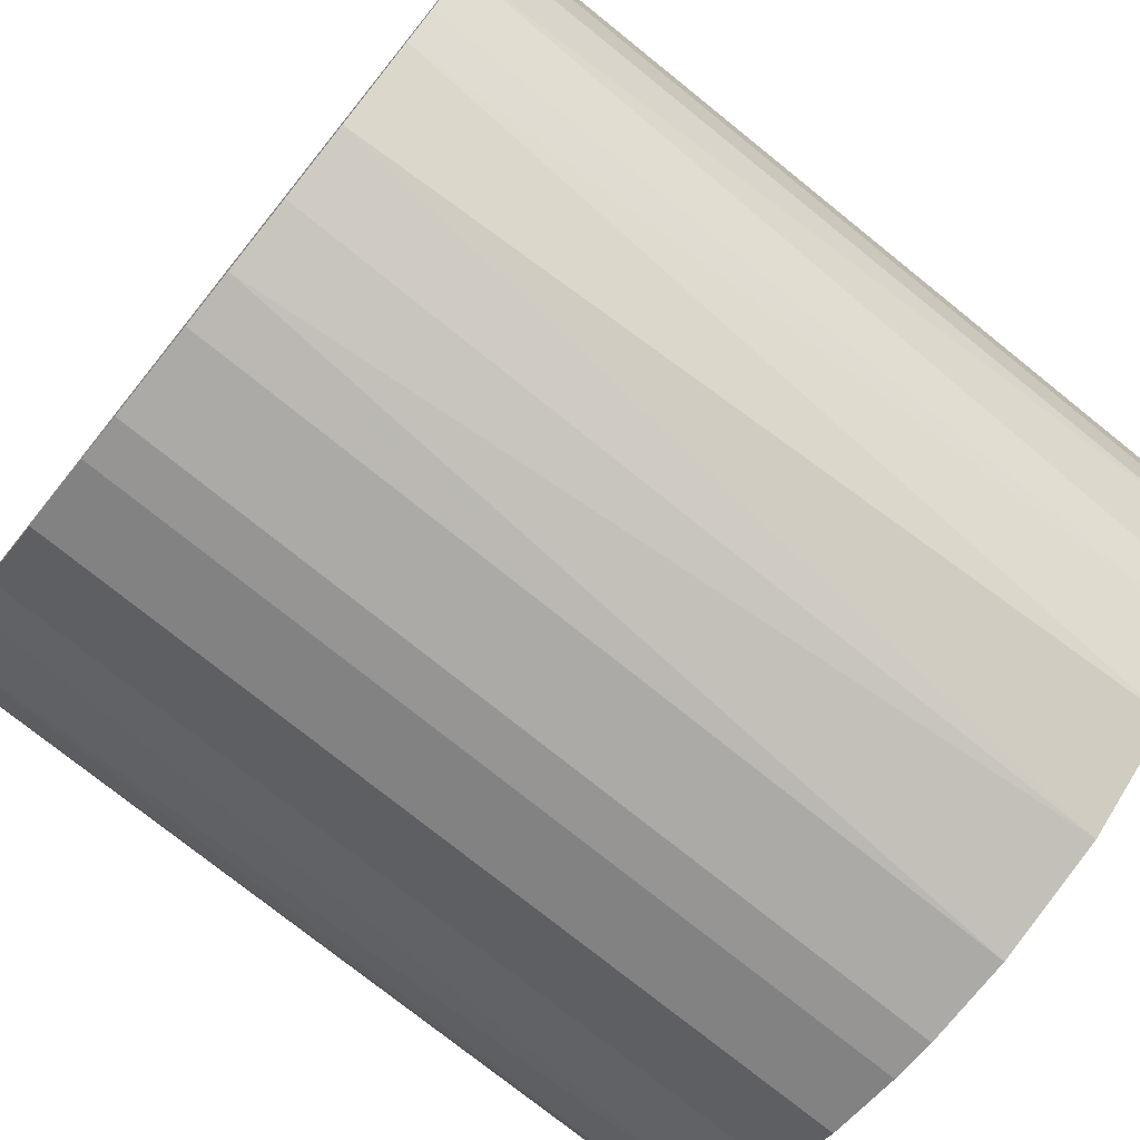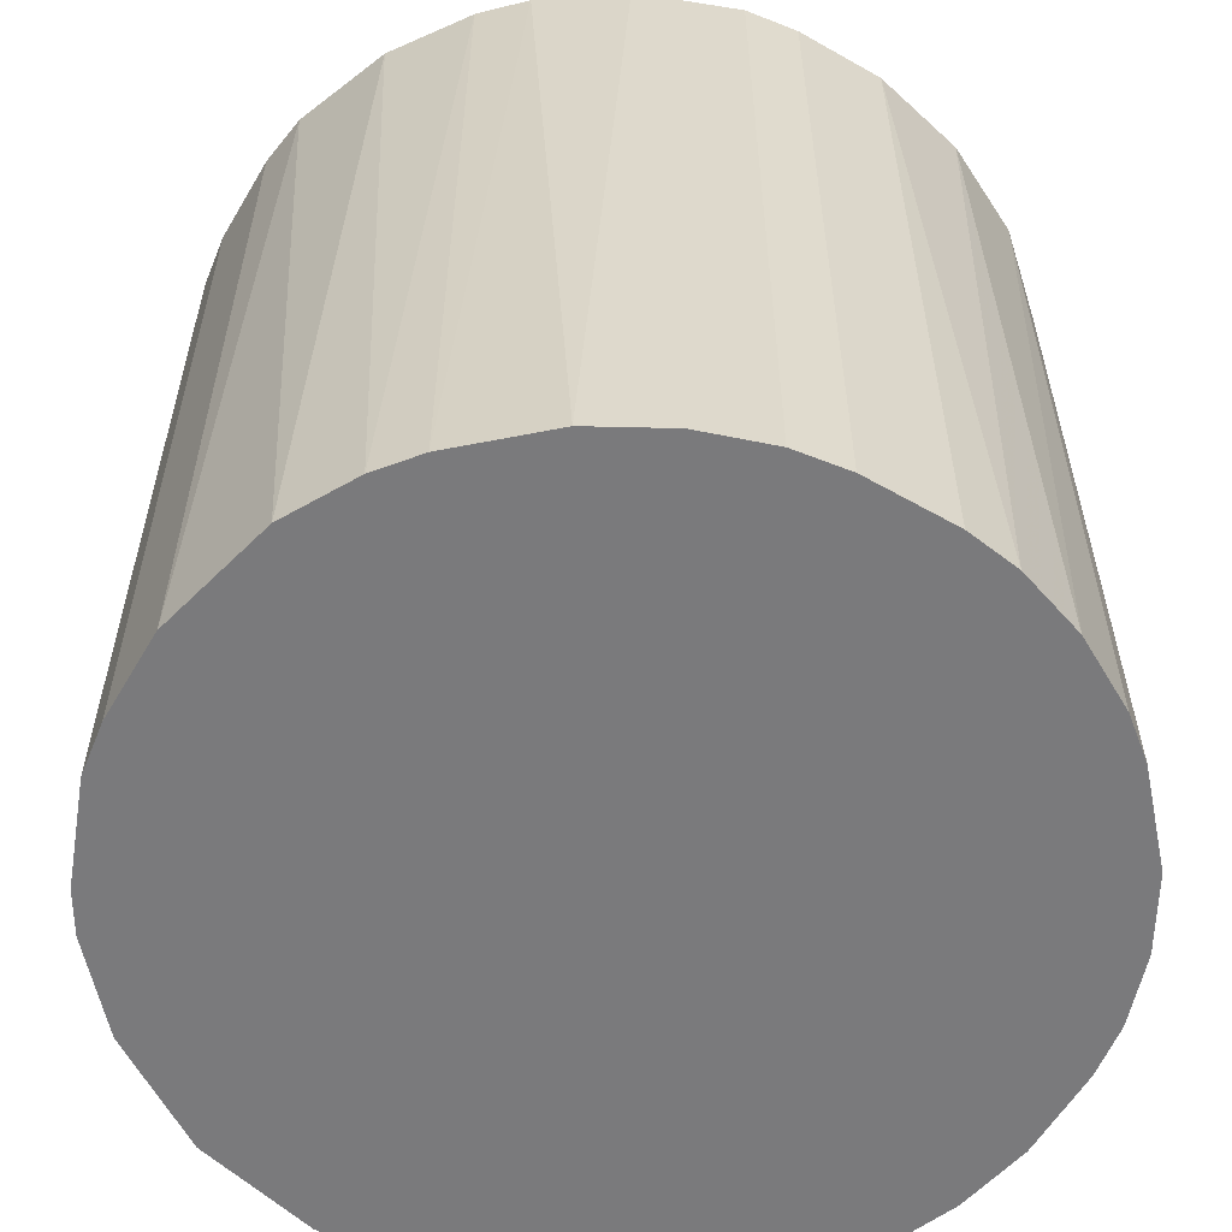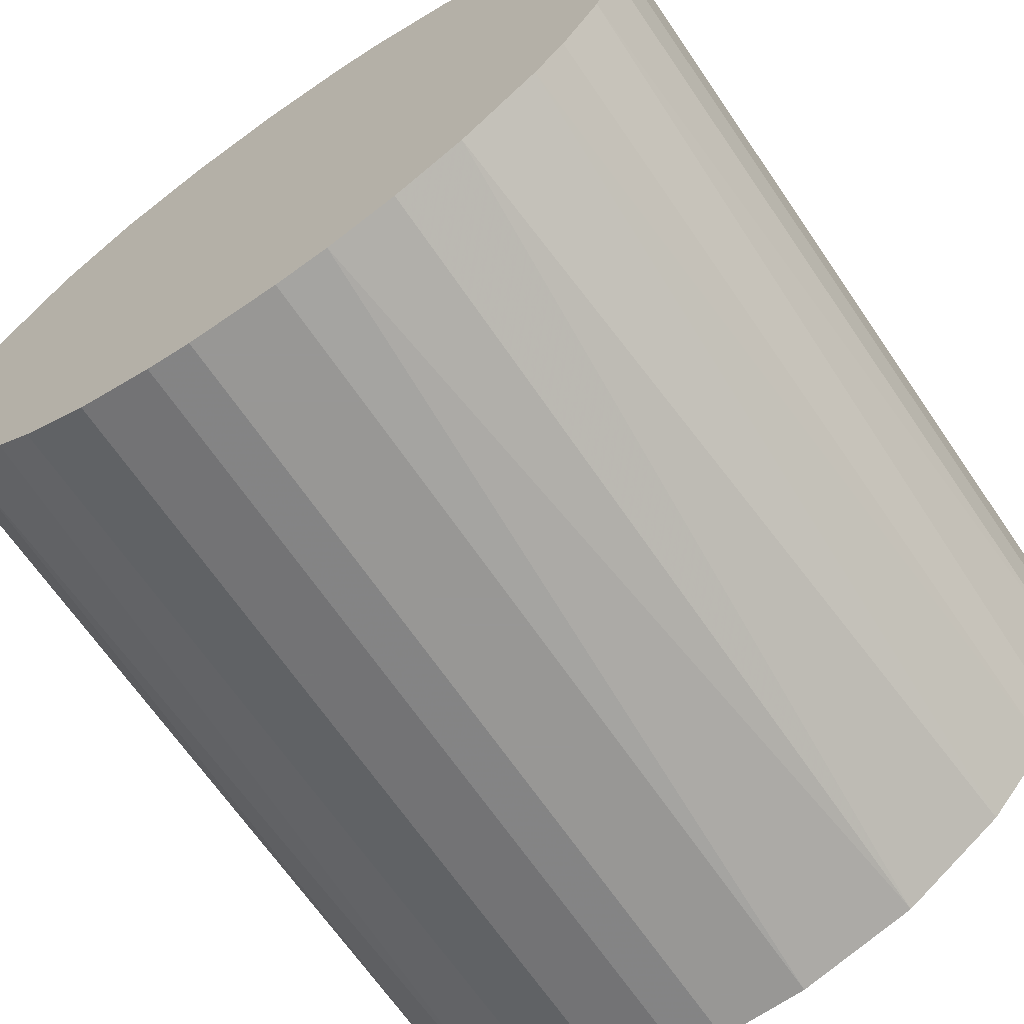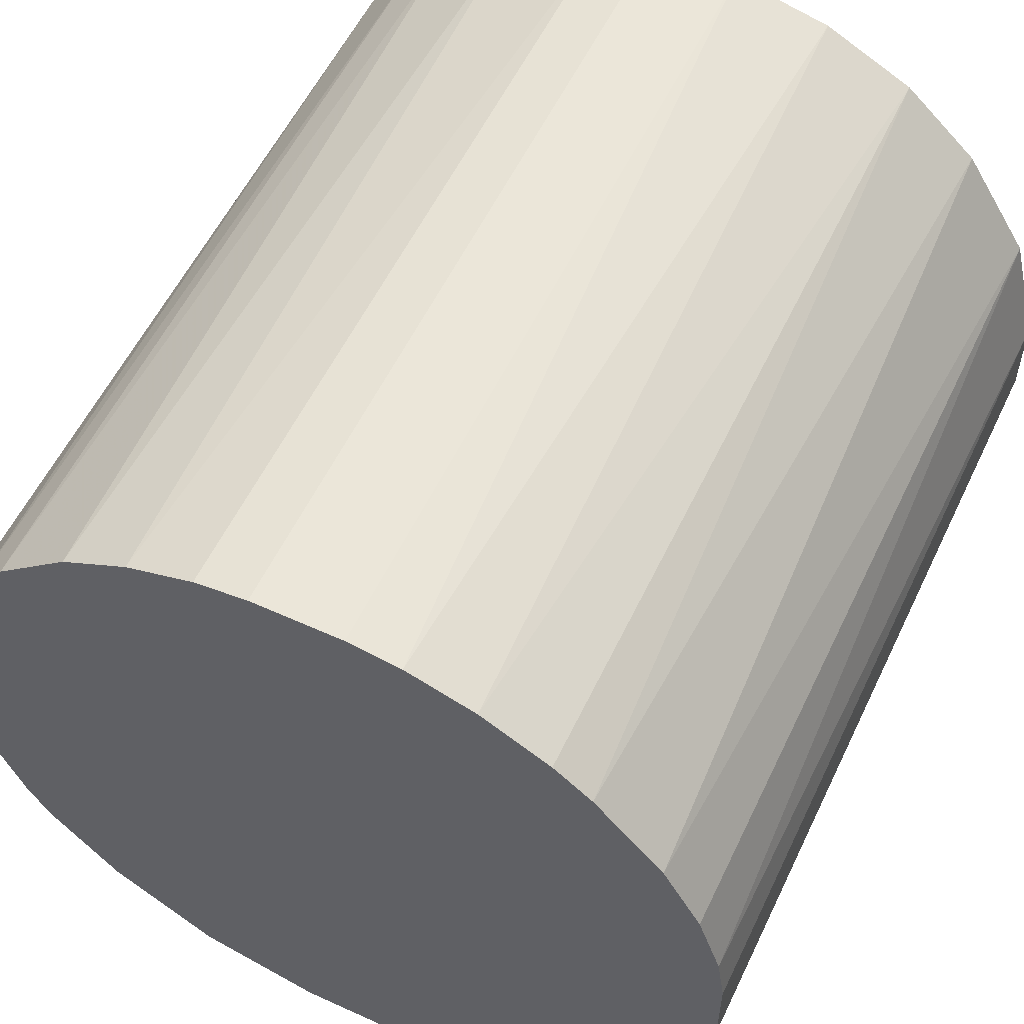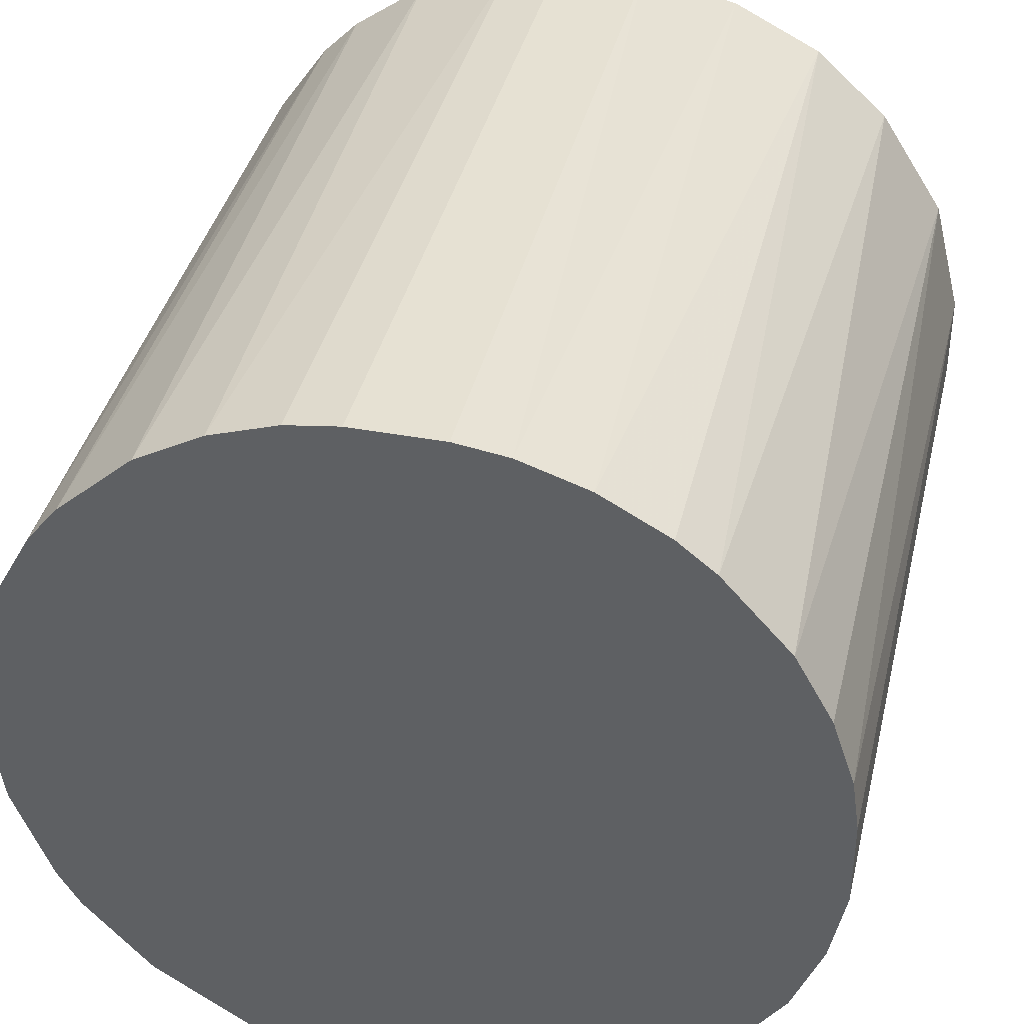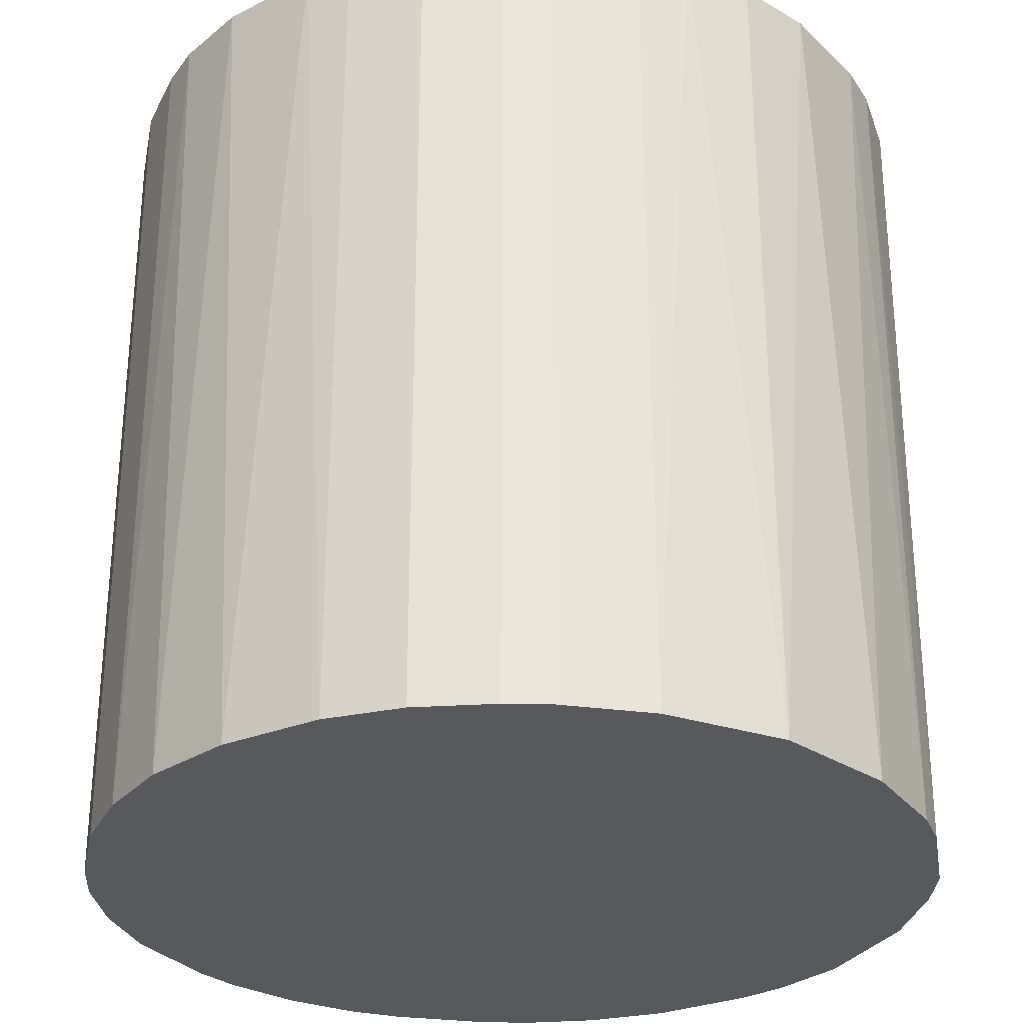
<metadata>
{"format":"obj","ext":"obj","renderer":"f3d","projection":"perspective","resolution":1024,"background":"white","views":[{"elev":-75.9,"azim":51.2,"up":"+Y"},{"elev":-58.2,"azim":149.6,"up":"+Z"},{"elev":-68.2,"azim":34.5,"up":"+Y"},{"elev":56.7,"azim":-154.6,"up":"+Y"},{"elev":38.9,"azim":-166.8,"up":"+Y"},{"elev":-29.5,"azim":-11.4,"up":"+Z"}]}
</metadata>
<code>
o convex_0
v -0.01047 0.02809 0.0303
v -0.003305 -0.02975 -0.0303
v -0.006613 -0.0292 -0.0303
v 0.007155 0.02919 -0.0303
v 0.02919 -0.007161 0.0303
v -0.02865 -0.008815 0.0303
v -0.02755 0.01211 -0.0303
v 0.02919 -0.007161 -0.0303
v 0.007155 -0.0292 0.0303
v 0.02258 0.01982 0.0303
v -0.02644 -0.01432 -0.0303
v -0.01708 -0.02479 0.0303
v 0.02754 0.01211 -0.0303
v 0.01983 -0.02259 -0.0303
v -0.02755 0.01211 0.0303
v -0.01708 0.02478 -0.0303
v 0.007155 0.02919 0.0303
v 0.02258 -0.01983 0.0303
v 0.02919 0.007155 0.0303
v -0.02975 -0.003306 -0.0303
v 0.01707 0.02478 -0.0303
v -0.003305 0.02975 -0.0303
v -0.02259 0.01982 0.0303
v -0.006613 -0.0292 0.0303
v -0.01708 -0.02479 -0.0303
v 0.01212 -0.02755 -0.0303
v -0.02975 0.003299 0.0303
v -0.02479 -0.01707 0.0303
v 0.02644 -0.01432 -0.0303
v 0.02975 0.003299 -0.0303
v 0.01707 -0.02479 0.0303
v 0.01432 0.02643 0.0303
v -0.003305 0.02975 0.0303
v -0.02479 0.01707 -0.0303
v -0.0292 0.007155 -0.0303
v 0.02258 0.01982 -0.0303
v -0.02259 -0.01983 -0.0303
v 0.02644 0.01432 0.0303
v 0.003299 -0.02975 -0.0303
v -0.01708 0.02478 0.0303
v -0.01212 0.02753 -0.0303
v -0.01212 -0.02754 -0.0303
v 0.02754 -0.01212 0.0303
v 0.02975 -0.003306 0.0303
v -0.003305 -0.02975 0.0303
v -0.02975 -0.003306 0.0303
v 0.003299 0.02975 -0.0303
v 0.01212 0.02753 -0.0303
v -0.01212 -0.02754 0.0303
v -0.007161 0.02919 -0.0303
v 0.01983 0.02258 0.0303
v -0.02865 -0.008815 -0.0303
v -0.01983 0.02258 -0.0303
v -0.01983 -0.02258 0.0303
v 0.02478 -0.01708 -0.0303
v 0.01212 -0.02755 0.0303
v 0.02478 0.01707 -0.0303
v -0.02755 -0.01212 0.0303
v 0.02478 -0.01708 0.0303
v 0.02975 0.003299 0.0303
v -0.02975 0.003299 -0.0303
v 0.02975 -0.003306 -0.0303
v 0.003299 -0.02975 0.0303
v 0.003299 0.02975 0.0303
f 47 33 64
f 2 3 4
f 5 1 6
f 4 3 7
f 2 4 8
f 5 6 9
f 1 5 10
f 7 3 11
f 9 6 12
f 8 4 13
f 2 8 14
f 6 1 15
f 4 7 16
f 1 10 17
f 5 9 18
f 10 5 19
f 7 11 20
f 13 4 21
f 4 16 22
f 15 1 23
f 3 2 24
f 9 12 24
f 11 3 25
f 2 14 26
f 6 15 27
f 12 6 28
f 14 8 29
f 8 13 30
f 13 19 30
f 18 9 31
f 14 18 31
f 26 14 31
f 17 10 32
f 1 17 33
f 7 15 34
f 16 7 34
f 15 23 34
f 15 7 35
f 7 20 35
f 27 15 35
f 13 21 36
f 11 25 37
f 28 11 37
f 10 19 38
f 19 13 38
f 2 26 39
f 26 9 39
f 23 1 40
f 22 16 41
f 40 1 41
f 16 40 41
f 3 24 42
f 25 3 42
f 12 25 42
f 8 5 43
f 5 18 43
f 29 8 43
f 5 8 44
f 19 5 44
f 24 2 45
f 9 24 45
f 2 39 45
f 20 6 46
f 6 27 46
f 27 20 46
f 17 4 47
f 4 22 47
f 22 33 47
f 4 17 48
f 21 4 48
f 17 32 48
f 32 21 48
f 24 12 49
f 42 24 49
f 12 42 49
f 1 33 50
f 33 22 50
f 41 1 50
f 22 41 50
f 32 10 51
f 21 32 51
f 10 36 51
f 36 21 51
f 6 20 52
f 20 11 52
f 16 34 53
f 34 23 53
f 40 16 53
f 23 40 53
f 25 12 54
f 12 28 54
f 37 25 54
f 28 37 54
f 18 14 55
f 14 29 55
f 9 26 56
f 31 9 56
f 26 31 56
f 36 10 57
f 13 36 57
f 10 38 57
f 38 13 57
f 28 6 58
f 11 28 58
f 6 52 58
f 52 11 58
f 43 18 59
f 29 43 59
f 18 55 59
f 55 29 59
f 30 19 60
f 19 44 60
f 44 30 60
f 20 27 61
f 35 20 61
f 27 35 61
f 8 30 62
f 44 8 62
f 30 44 62
f 39 9 63
f 9 45 63
f 45 39 63
f 33 17 64
f 17 47 64

</code>
